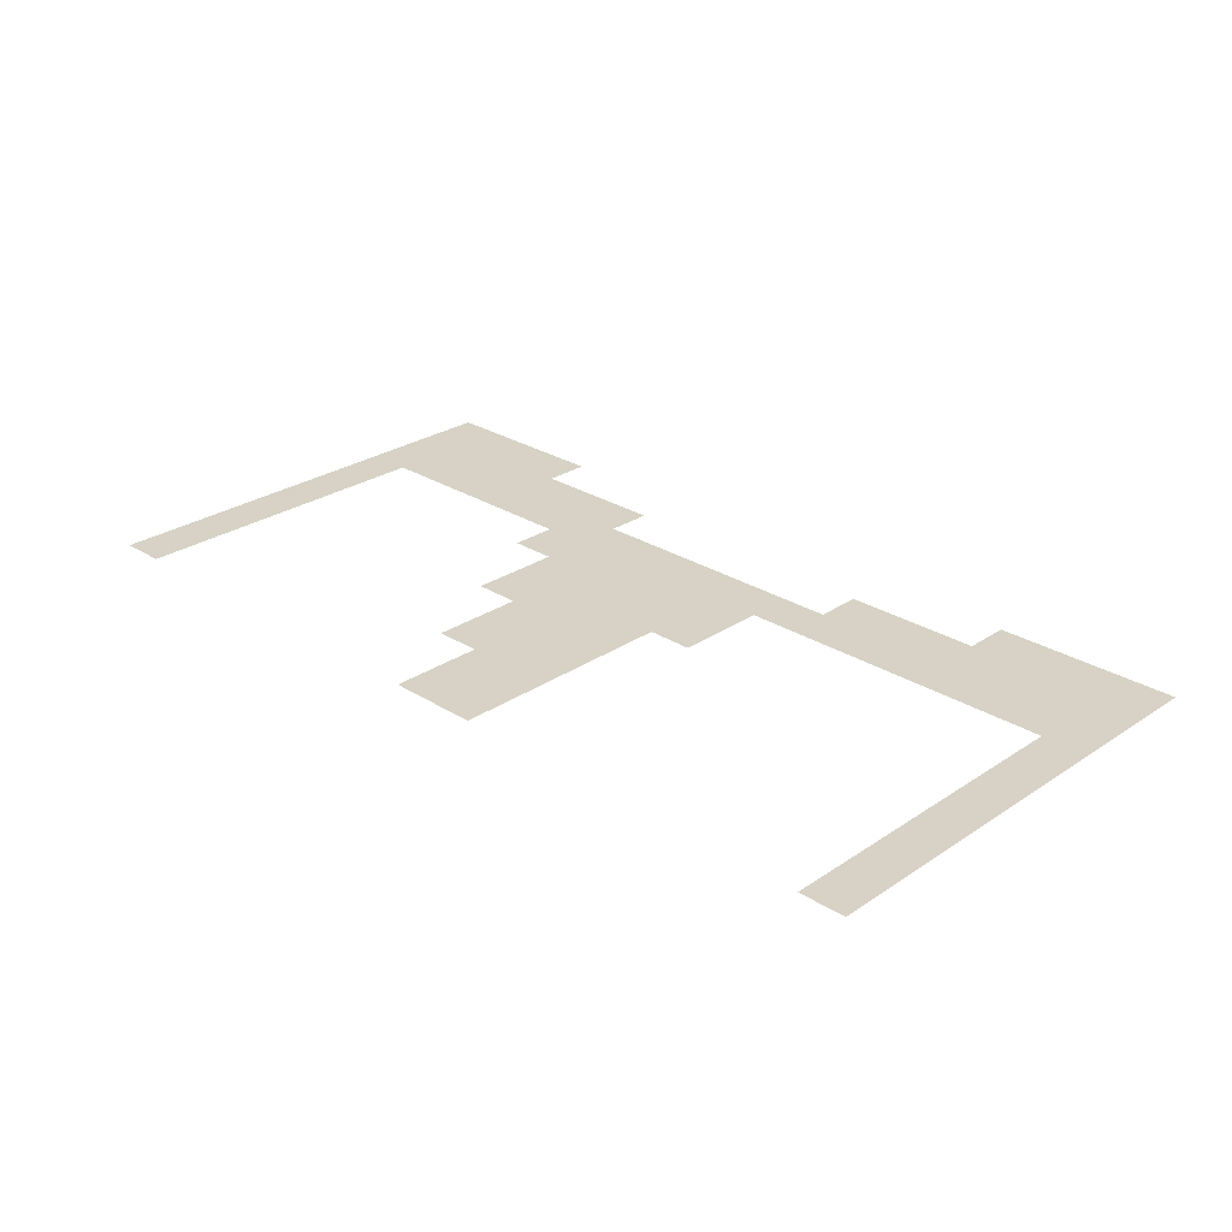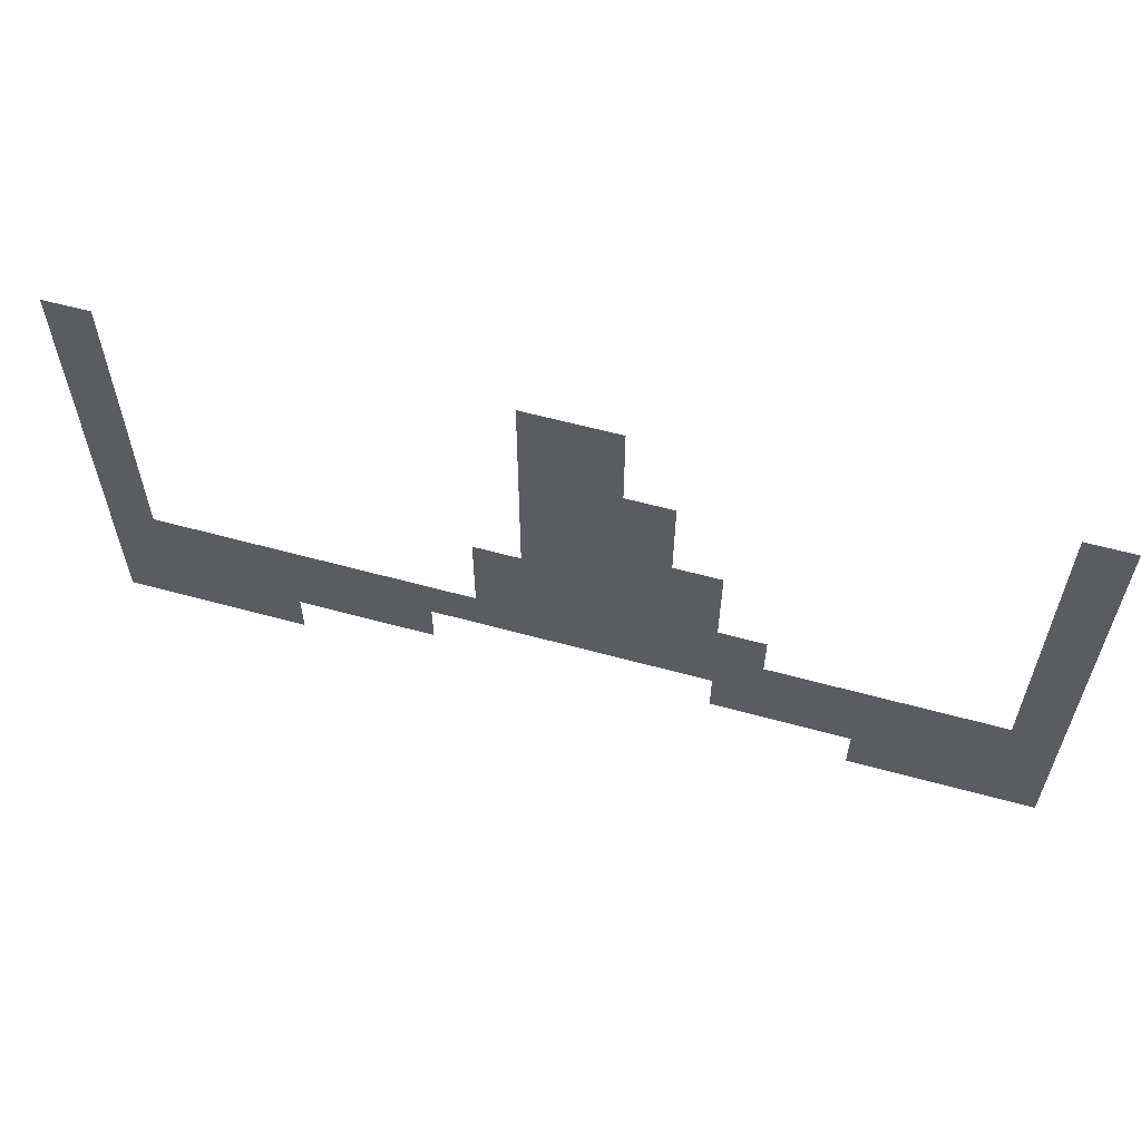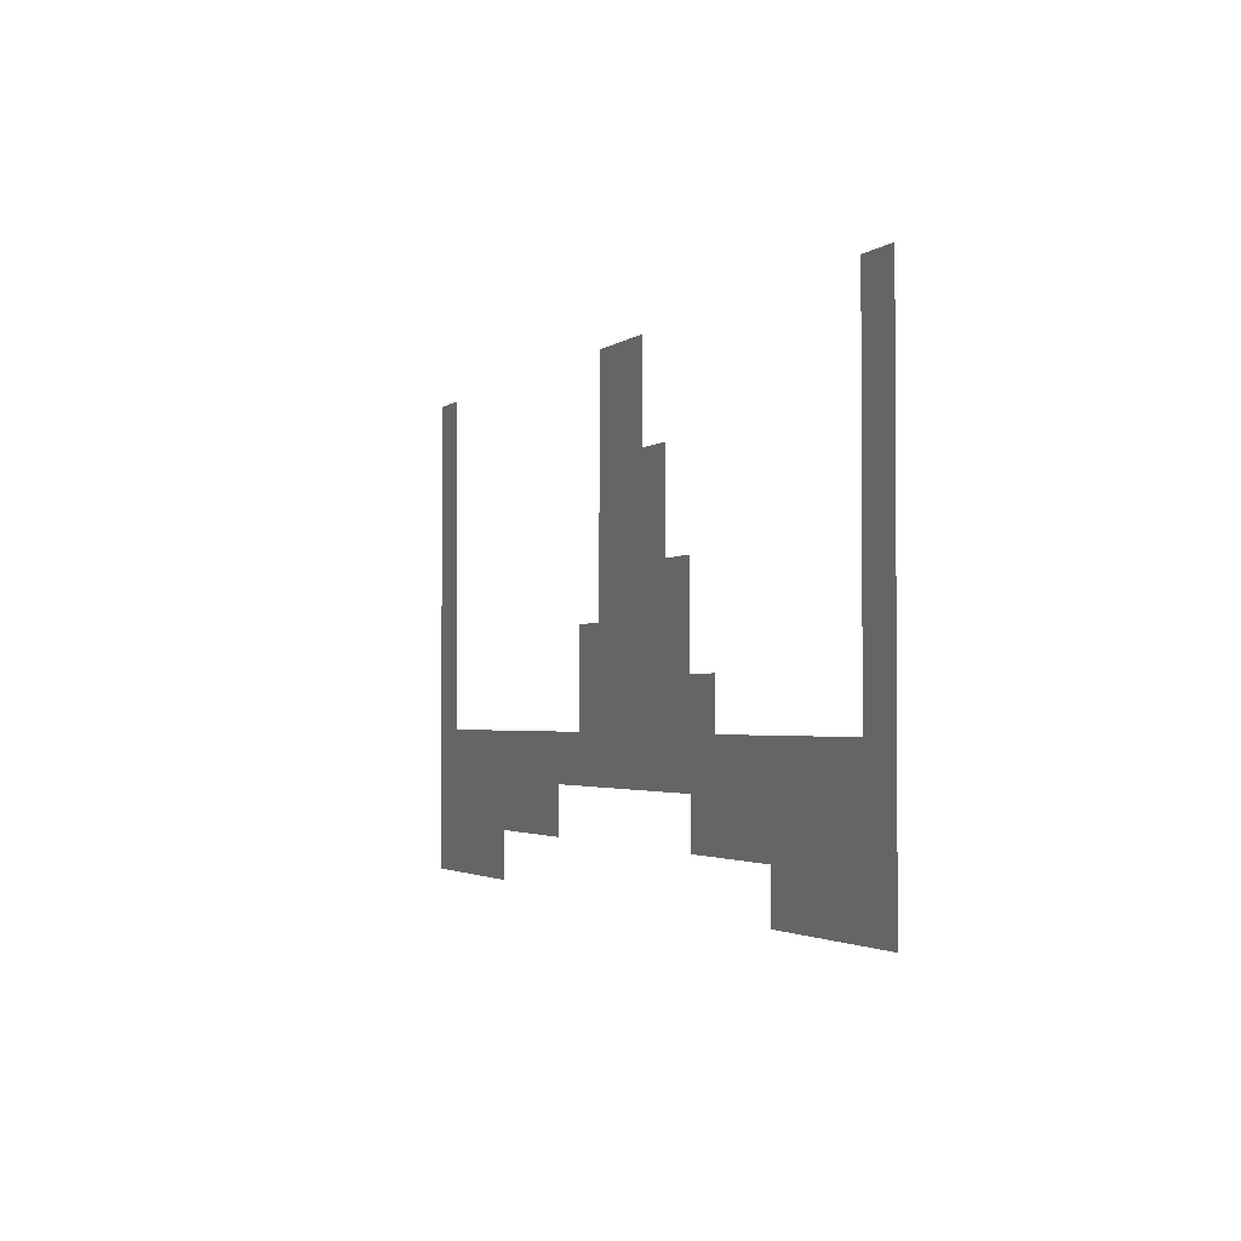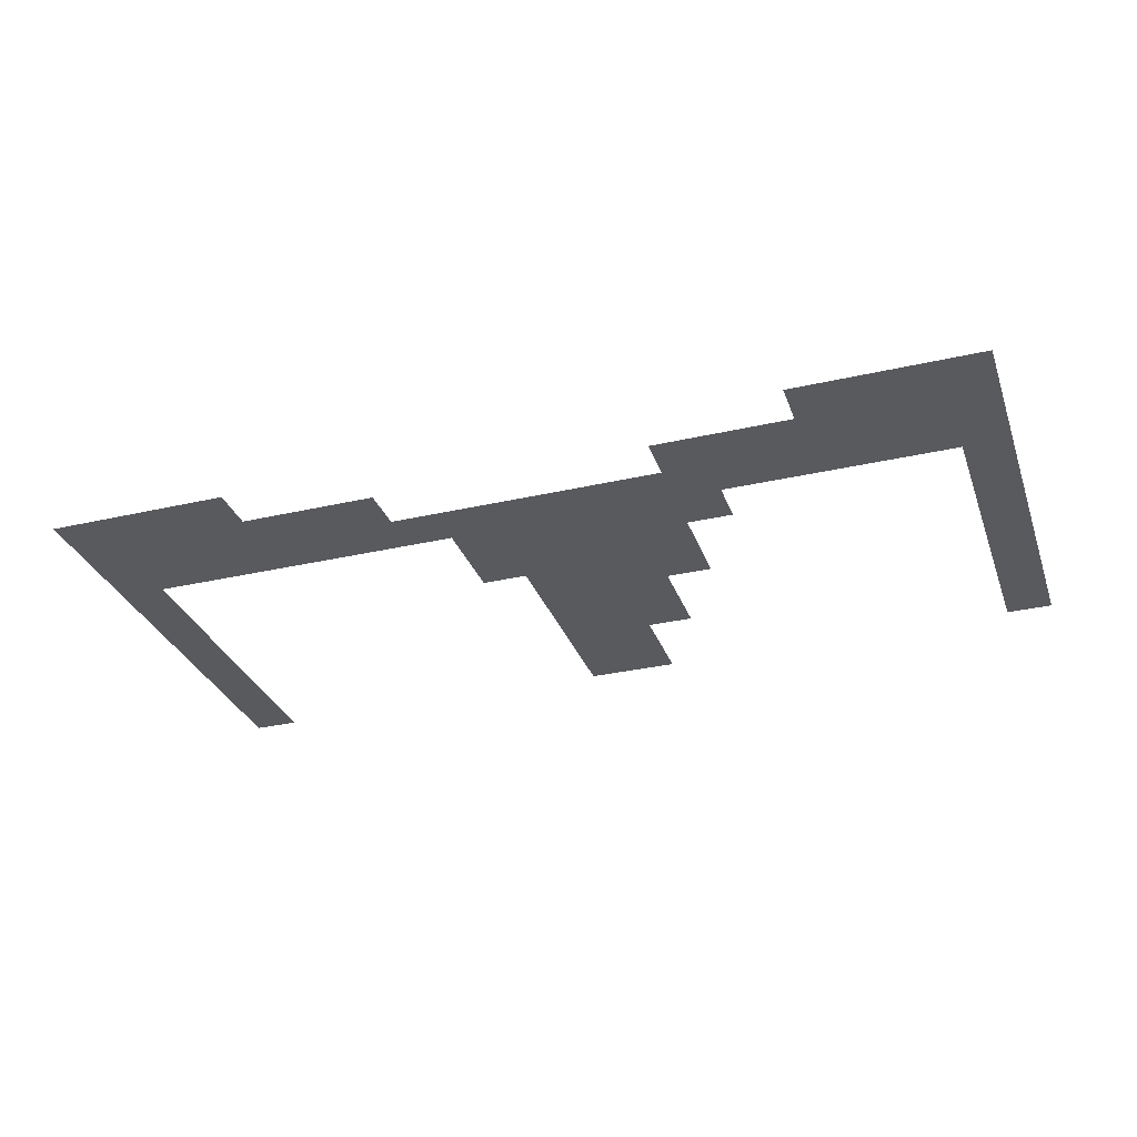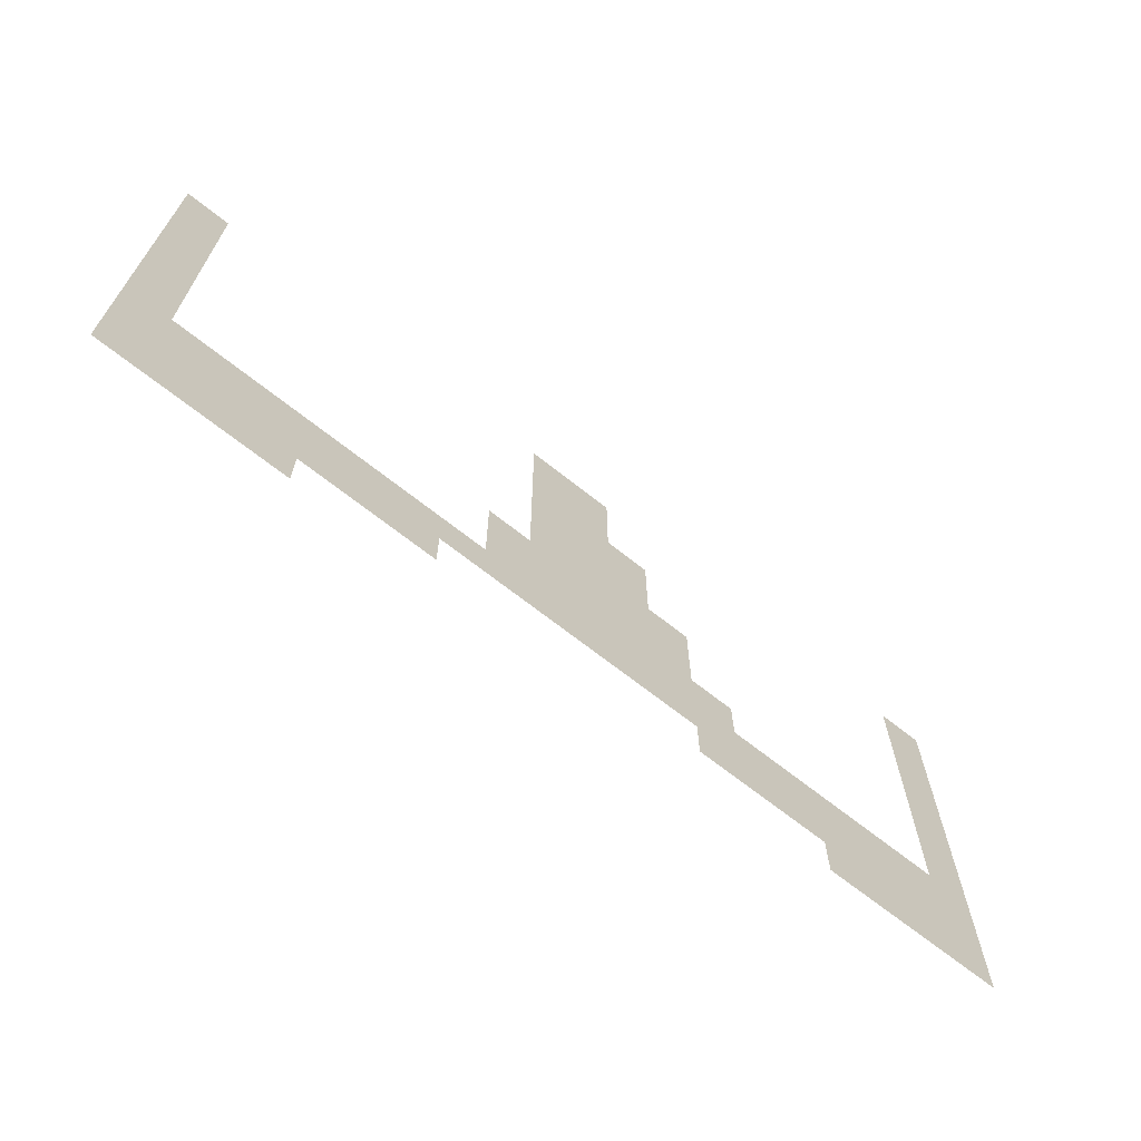
<metadata>
{"format":"obj","ext":"obj","renderer":"f3d","projection":"perspective","resolution":1024,"background":"white","views":[{"elev":27.2,"azim":-135.8,"up":"+Z"},{"elev":58.9,"azim":15.8,"up":"+Y"},{"elev":-2.2,"azim":67.2,"up":"+Y"},{"elev":-31.3,"azim":18.2,"up":"+Z"},{"elev":-67.3,"azim":-38.7,"up":"+Y"}]}
</metadata>
<code>
v 0 -128 0
v -128 -128 0
v -128 0 0
v 0 0 0
v -2432 -128 0
v -2560 -128 0
v -2560 0 0
v -2432 0 0
v 0 -256 0
v -128 -256 0
v -2432 -256 0
v -2560 -256 0
v 0 -384 0
v -128 -384 0
v -2432 -384 0
v -2560 -384 0
v 0 -512 0
v -128 -512 0
v -2432 -512 0
v -2560 -512 0
v 0 -640 0
v -128 -640 0
v -2432 -640 0
v -2560 -640 0
v 0 -768 0
v -128 -768 0
v -2432 -768 0
v -2560 -768 0
v 0 -896 0
v -128 -896 0
v -2432 -896 0
v -2560 -896 0
v 0 -1024 0
v -128 -1024 0
v -256 -1024 0
v -256 -896 0
v -384 -1024 0
v -384 -896 0
v -512 -1024 0
v -512 -896 0
v -640 -1024 0
v -640 -896 0
v -768 -1024 0
v -768 -896 0
v -896 -1024 0
v -896 -896 0
v -1024 -1024 0
v -1024 -896 0
v -1152 -1024 0
v -1152 -896 0
v -1280 -1024 0
v -1280 -896 0
v -1408 -1024 0
v -1408 -896 0
v -1536 -1024 0
v -1536 -896 0
v -1664 -1024 0
v -1664 -896 0
v -1792 -1024 0
v -1792 -896 0
v -1920 -1024 0
v -1920 -896 0
v -2048 -1024 0
v -2048 -896 0
v -2176 -1024 0
v -2176 -896 0
v -2304 -1024 0
v -2304 -896 0
v -2432 -1024 0
v -2560 -1024 0
v 0 -1152 0
v -128 -1152 0
v -256 -1152 0
v -384 -1152 0
v -512 -1152 0
v -640 -1152 0
v -768 -1152 0
v -896 -1152 0
v -1664 -1152 0
v -1792 -1152 0
v -1920 -1152 0
v -2048 -1152 0
v -2176 -1152 0
v -2304 -1152 0
v -2432 -1152 0
v -2560 -1152 0
v 0 -1280 0
v -128 -1280 0
v -256 -1280 0
v -384 -1280 0
v -512 -1280 0
v -2048 -1280 0
v -2176 -1280 0
v -2304 -1280 0
v -2432 -1280 0
v -2560 -1280 0
v -1152 -128 0
v -1280 -128 0
v -1280 0 0
v -1152 0 0
v -1408 -128 0
v -1408 0 0
v -1152 -256 0
v -1280 -256 0
v -1408 -256 0
v -1024 -384 0
v -1152 -384 0
v -1024 -256 0
v -1280 -384 0
v -1408 -384 0
v -1024 -512 0
v -1152 -512 0
v -1280 -512 0
v -1408 -512 0
v -896 -640 0
v -1024 -640 0
v -896 -512 0
v -1152 -640 0
v -1280 -640 0
v -1408 -640 0
v -896 -768 0
v -1024 -768 0
v -1152 -768 0
v -1280 -768 0
v -1408 -768 0
v -1536 -768 0
v -1536 -640 0
v -768 -768 0
g mesh_[00]_[00]
f 1 2 3 4
f 5 6 7 8
f 9 10 2 1
f 11 12 6 5
f 13 14 10 9
f 15 16 12 11
f 17 18 14 13
f 19 20 16 15
f 21 22 18 17
f 23 24 20 19
f 25 26 22 21
f 27 28 24 23
f 29 30 26 25
f 31 32 28 27
f 33 34 30 29
f 34 35 36 30
f 35 37 38 36
f 37 39 40 38
f 39 41 42 40
f 41 43 44 42
f 43 45 46 44
f 45 47 48 46
f 47 49 50 48
f 49 51 52 50
f 51 53 54 52
f 53 55 56 54
f 55 57 58 56
f 57 59 60 58
f 59 61 62 60
f 61 63 64 62
f 63 65 66 64
f 65 67 68 66
f 67 69 31 68
f 69 70 32 31
f 71 72 34 33
f 72 73 35 34
f 73 74 37 35
f 74 75 39 37
f 75 76 41 39
f 76 77 43 41
f 77 78 45 43
f 79 80 59 57
f 80 81 61 59
f 81 82 63 61
f 82 83 65 63
f 83 84 67 65
f 84 85 69 67
f 85 86 70 69
f 87 88 72 71
f 88 89 73 72
f 89 90 74 73
f 90 91 75 74
f 92 93 83 82
f 93 94 84 83
f 94 95 85 84
f 95 96 86 85
g mesh_[01]_[00]
f 97 98 99 100
f 98 101 102 99
f 103 104 98 97
f 104 105 101 98
f 106 107 103 108
f 107 109 104 103
f 109 110 105 104
f 111 112 107 106
f 112 113 109 107
f 113 114 110 109
f 115 116 111 117
f 116 118 112 111
f 118 119 113 112
f 119 120 114 113
f 121 122 116 115
f 122 123 118 116
f 123 124 119 118
f 124 125 120 119
f 125 126 127 120
f 44 46 121 128
f 46 48 122 121
f 48 50 123 122
f 50 52 124 123
f 52 54 125 124
f 54 56 126 125
f 45 47 48 46
f 47 49 50 48
f 51 53 54 52
f 53 55 56 54

</code>
